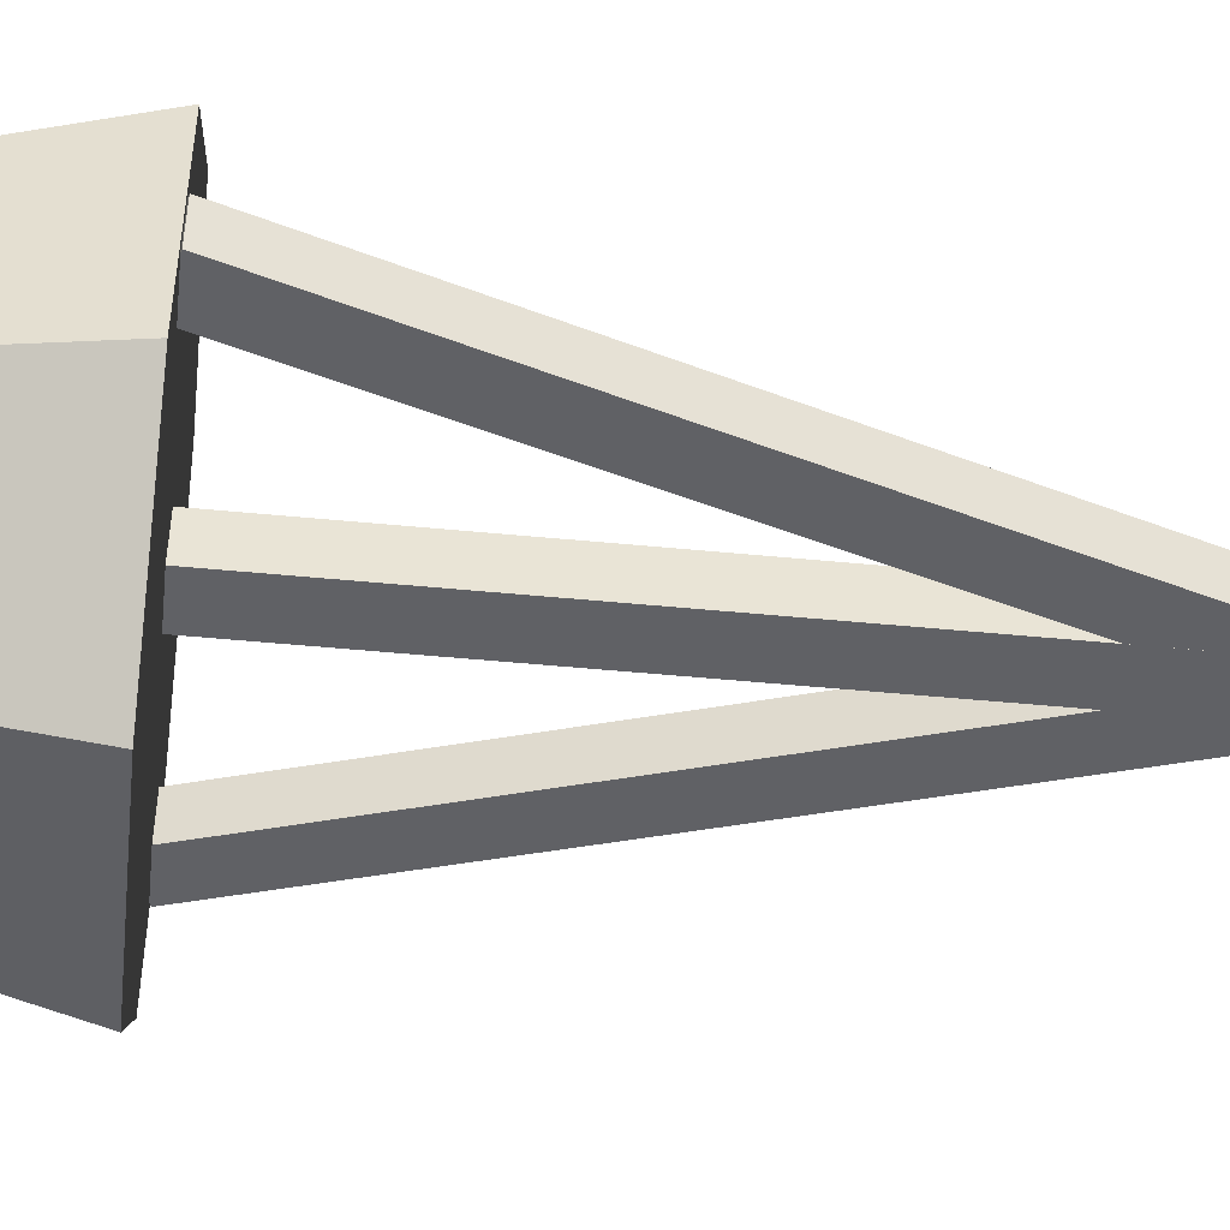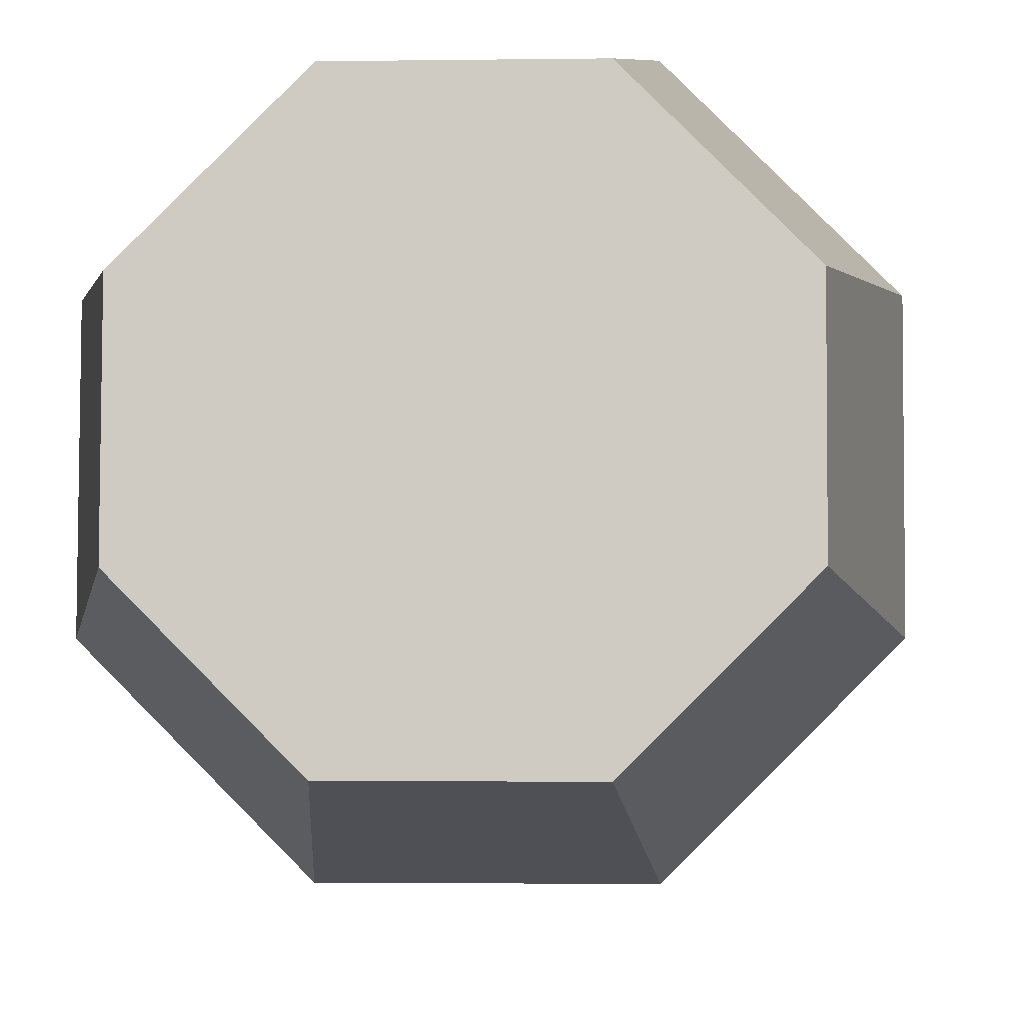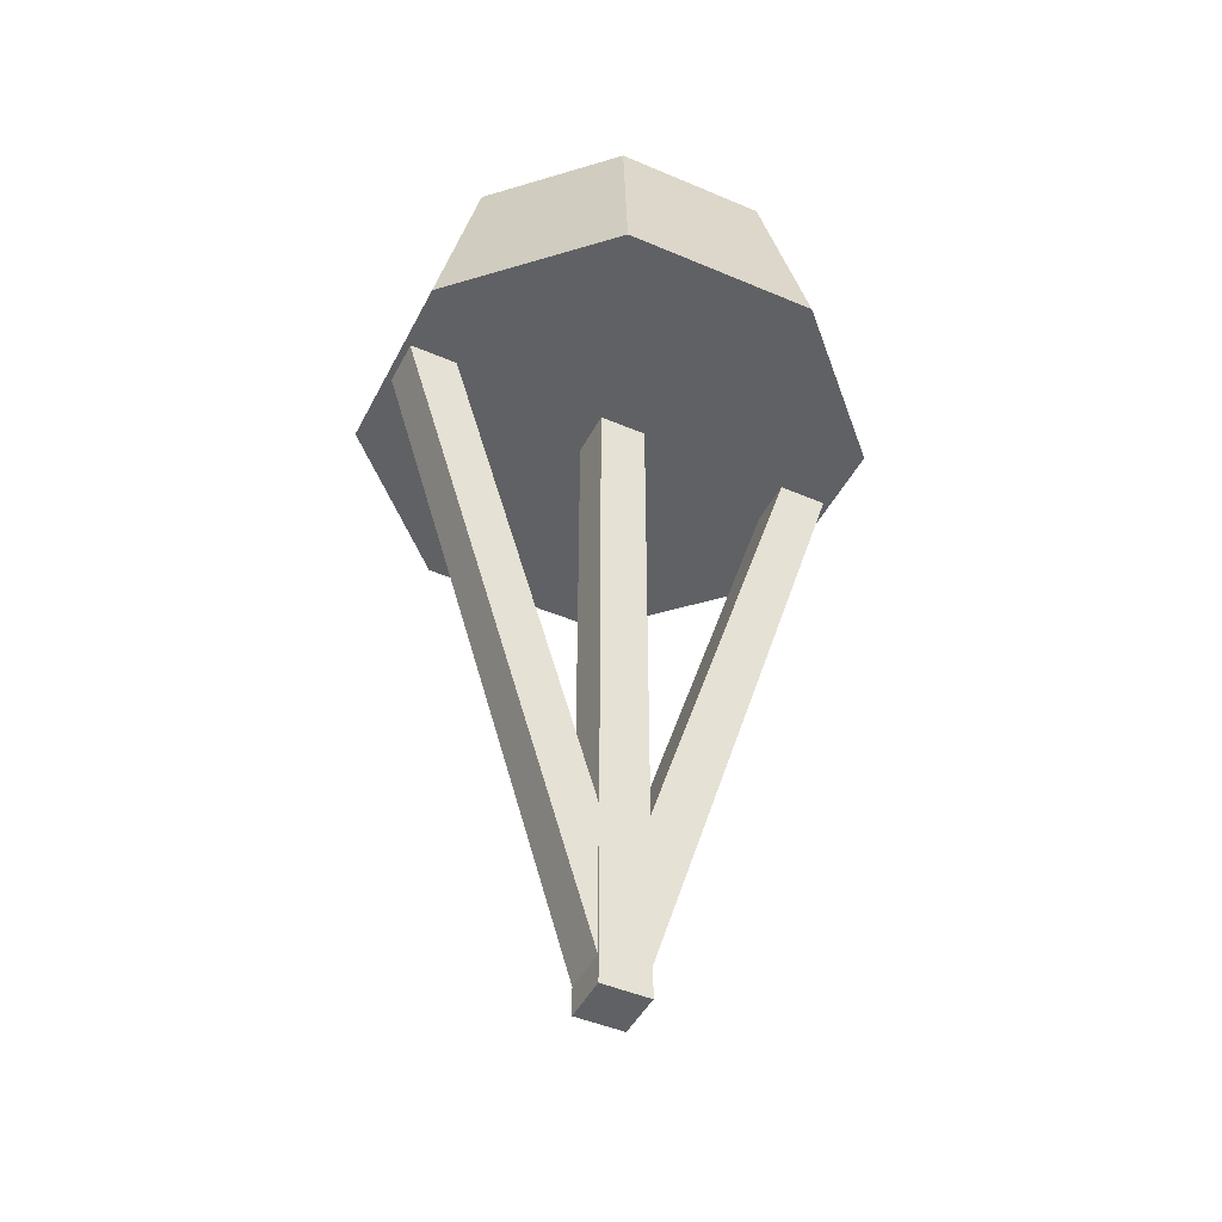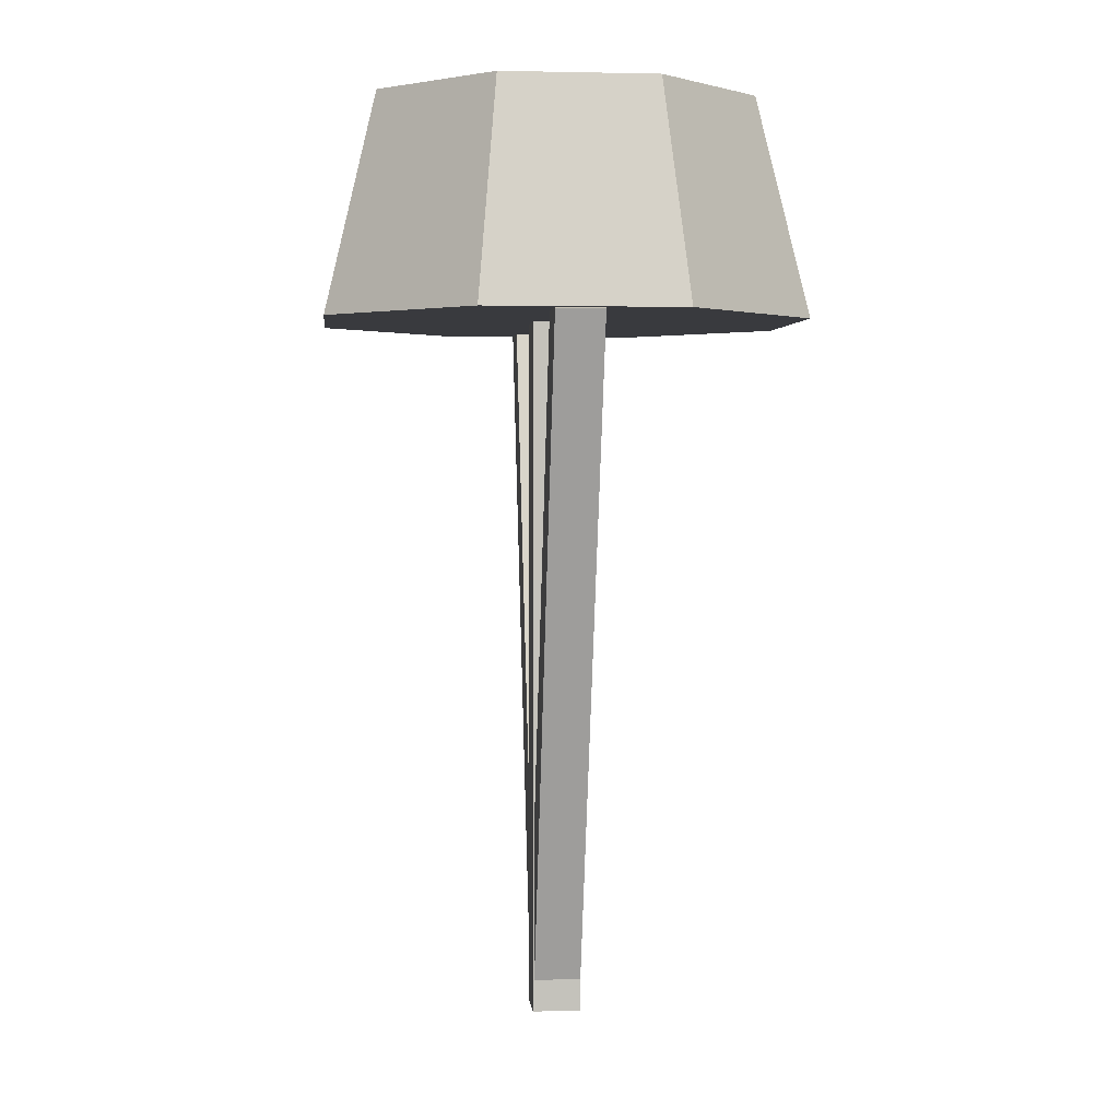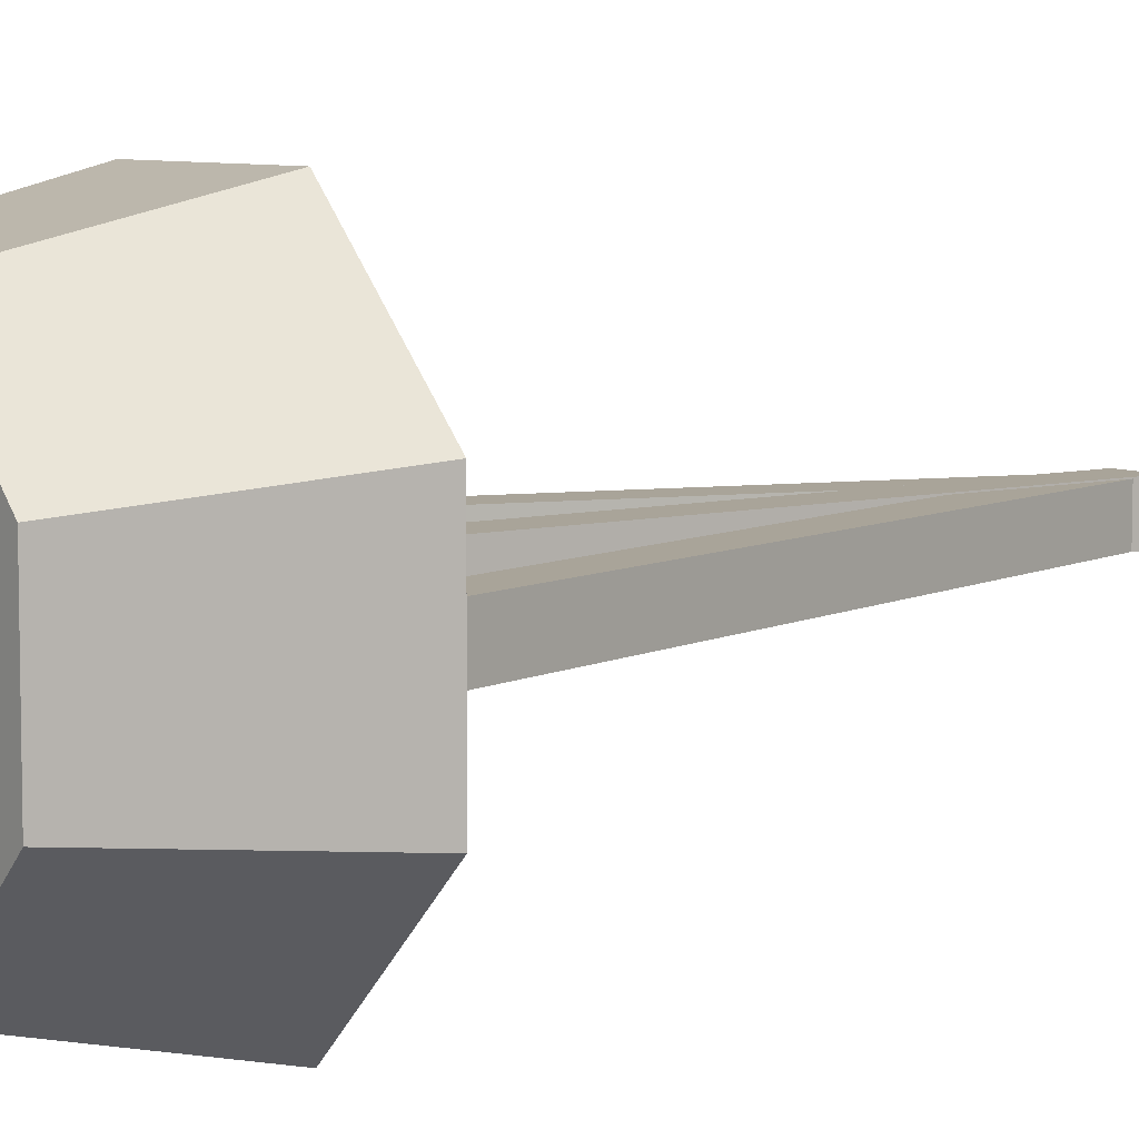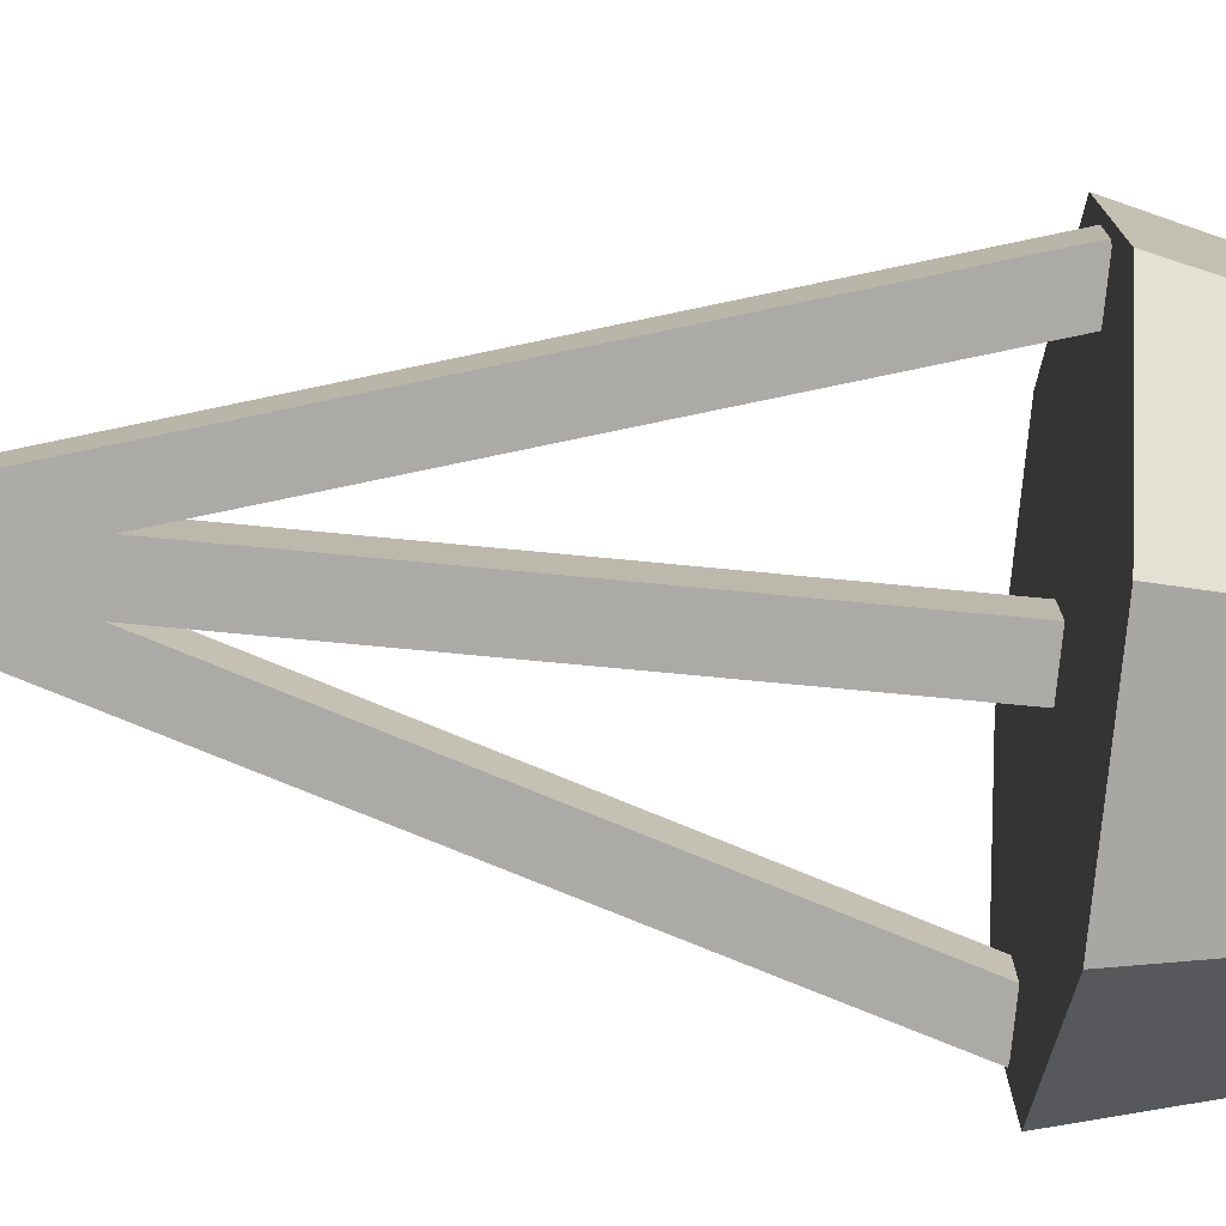
<metadata>
{"format":"obj","ext":"obj","renderer":"f3d","projection":"perspective","resolution":1024,"background":"white","views":[{"elev":-48.9,"azim":83.8,"up":"+Y"},{"elev":-6.1,"azim":3.2,"up":"+Y"},{"elev":-46.2,"azim":153.8,"up":"+Z"},{"elev":2.5,"azim":-96.0,"up":"+Z"},{"elev":7.3,"azim":53.3,"up":"+Y"},{"elev":-75.8,"azim":-95.4,"up":"+Y"}]}
</metadata>
<code>
o RightSide_Cylinder.001
v 0.4556 0.1082 0.04376
v 0.5576 0.1378 -0.08376
v 0.5451 0.1079 0.04376
v 0.6382 0.0567 -0.08376
v 0.6082 0.04438 0.04376
v 0.6378 -0.05761 -0.08376
v 0.6079 -0.0451 0.04376
v 0.5567 -0.1382 -0.08376
v 0.5444 -0.1082 0.04376
v 0.4424 -0.1378 -0.08376
v 0.4549 -0.1079 0.04376
v 0.3618 -0.0567 -0.08376
v 0.3918 -0.04438 0.04376
v 0.3622 0.05762 -0.08376
v 0.3921 0.0451 0.04376
v 0.4433 0.1382 -0.08376
v 0.4867 -0.01103 -0.02145
v 0.4867 0.01708 -0.02145
v 0.4867 -0.01103 -0.4903
v 0.4867 0.01708 -0.4903
v 0.5148 -0.01103 -0.02145
v 0.5148 0.01708 -0.02145
v 0.5148 -0.01103 -0.4903
v 0.5148 0.01708 -0.4903
v 0.6081 -0.01101 -0.07617
v 0.6081 0.01638 -0.07617
v 0.4884 -0.01101 -0.4664
v 0.4884 0.01638 -0.4664
v 0.6343 -0.01101 -0.0842
v 0.6343 0.01638 -0.0842
v 0.5146 -0.01101 -0.4744
v 0.5146 0.01638 -0.4744
v 0.5137 -0.01101 -0.4661
v 0.5137 0.01638 -0.4661
v 0.3926 -0.01101 -0.07633
v 0.3926 0.01638 -0.07633
v 0.4875 -0.01101 -0.4742
v 0.4875 0.01638 -0.4742
v 0.3665 -0.01101 -0.08445
v 0.3665 0.01638 -0.08445
f 16 1 3 2
f 2 3 5 4
f 4 5 7 6
f 6 7 9 8
f 8 9 11 10
f 10 11 13 12
f 12 13 15 14
f 14 15 1 16
f 3 1 15 13 11 9 7 5
f 16 2 4 6 8 10 12 14
f 17 18 20 19
f 19 20 24 23
f 23 24 22 21
f 21 22 18 17
f 19 23 21 17
f 24 20 18 22
f 25 26 28 27
f 27 28 32 31
f 31 32 30 29
f 29 30 26 25
f 27 31 29 25
f 32 28 26 30
f 33 34 36 35
f 35 36 40 39
f 39 40 38 37
f 37 38 34 33
f 35 39 37 33
f 40 36 34 38

</code>
